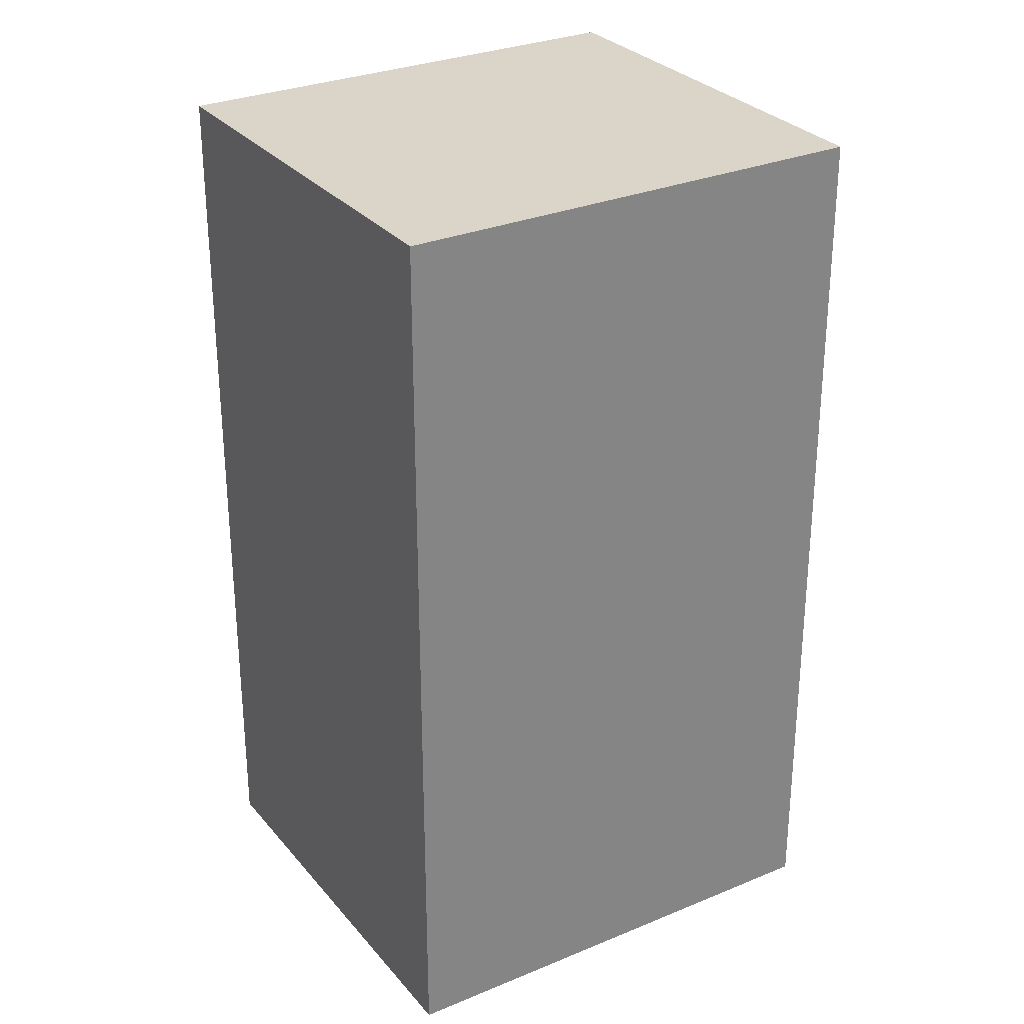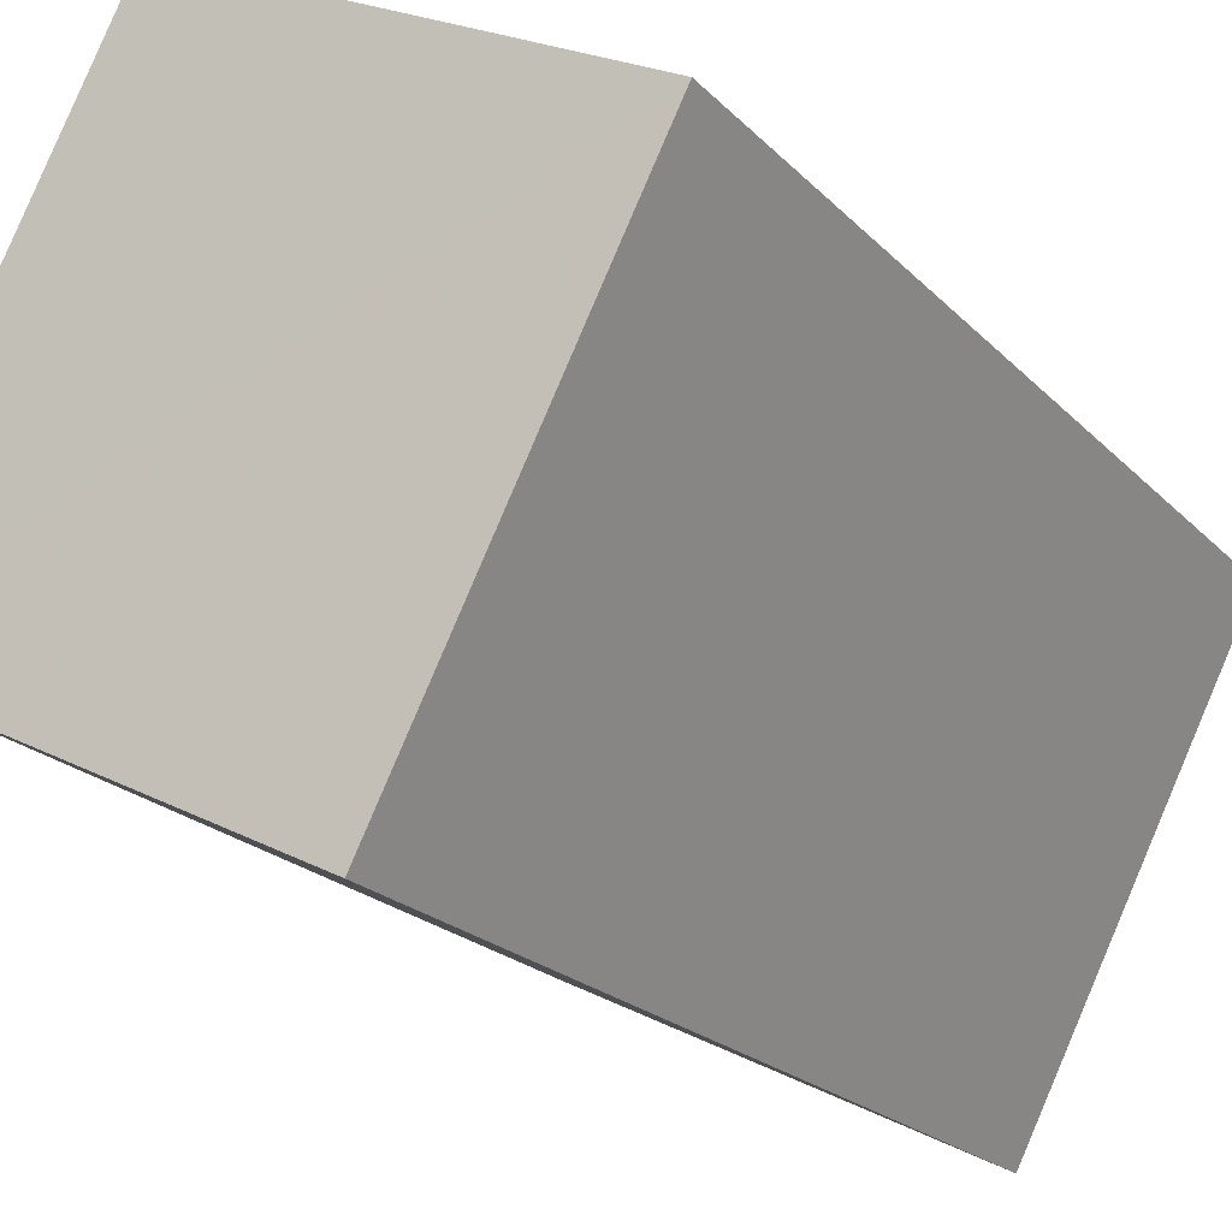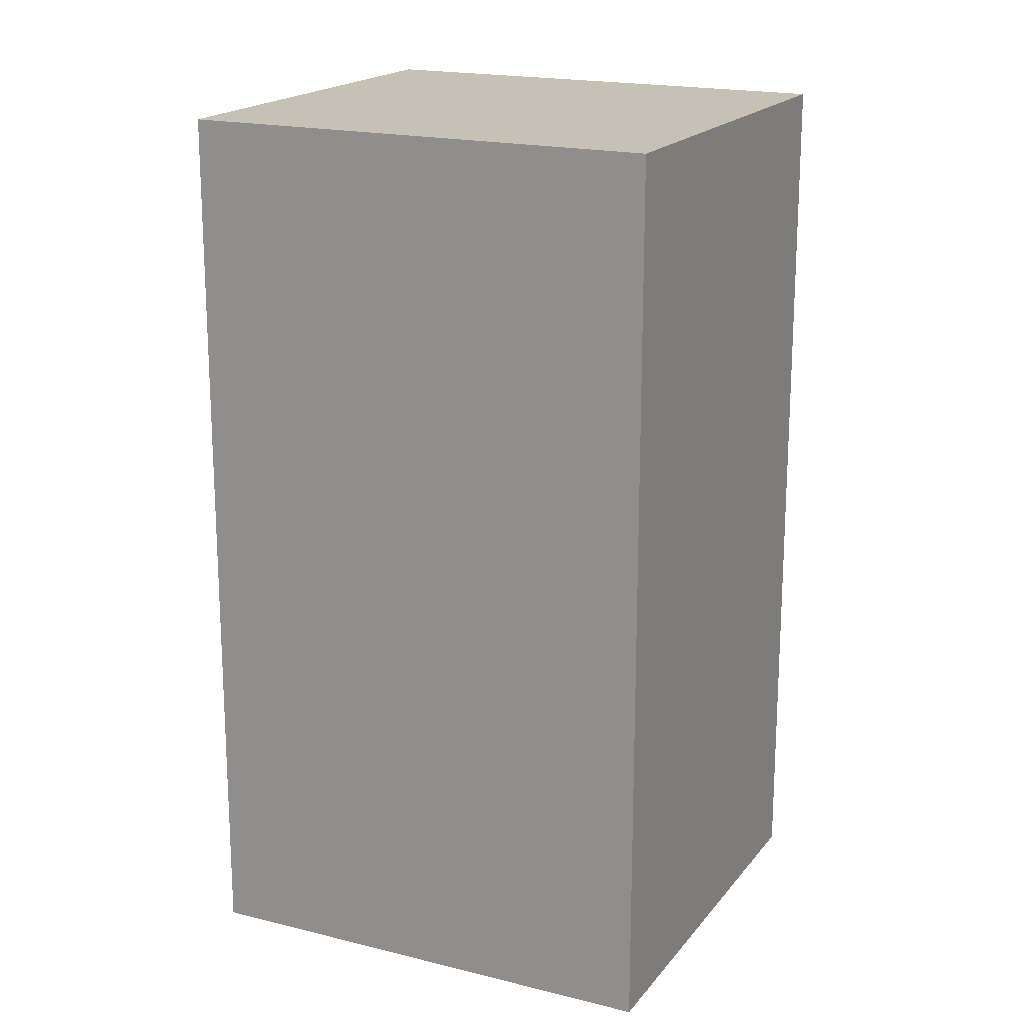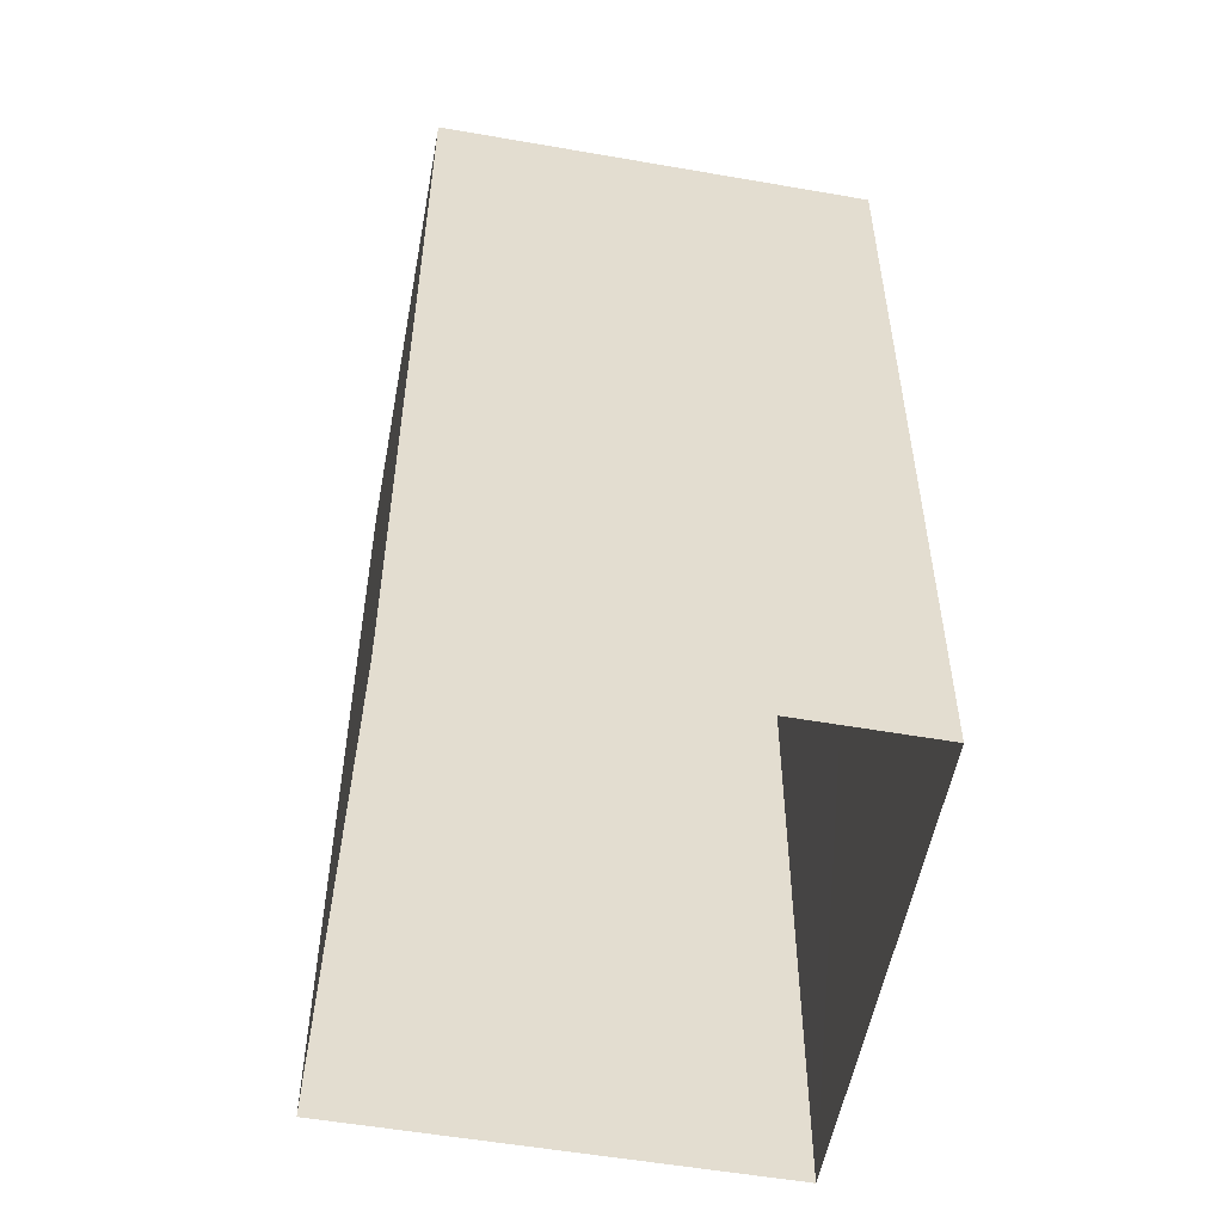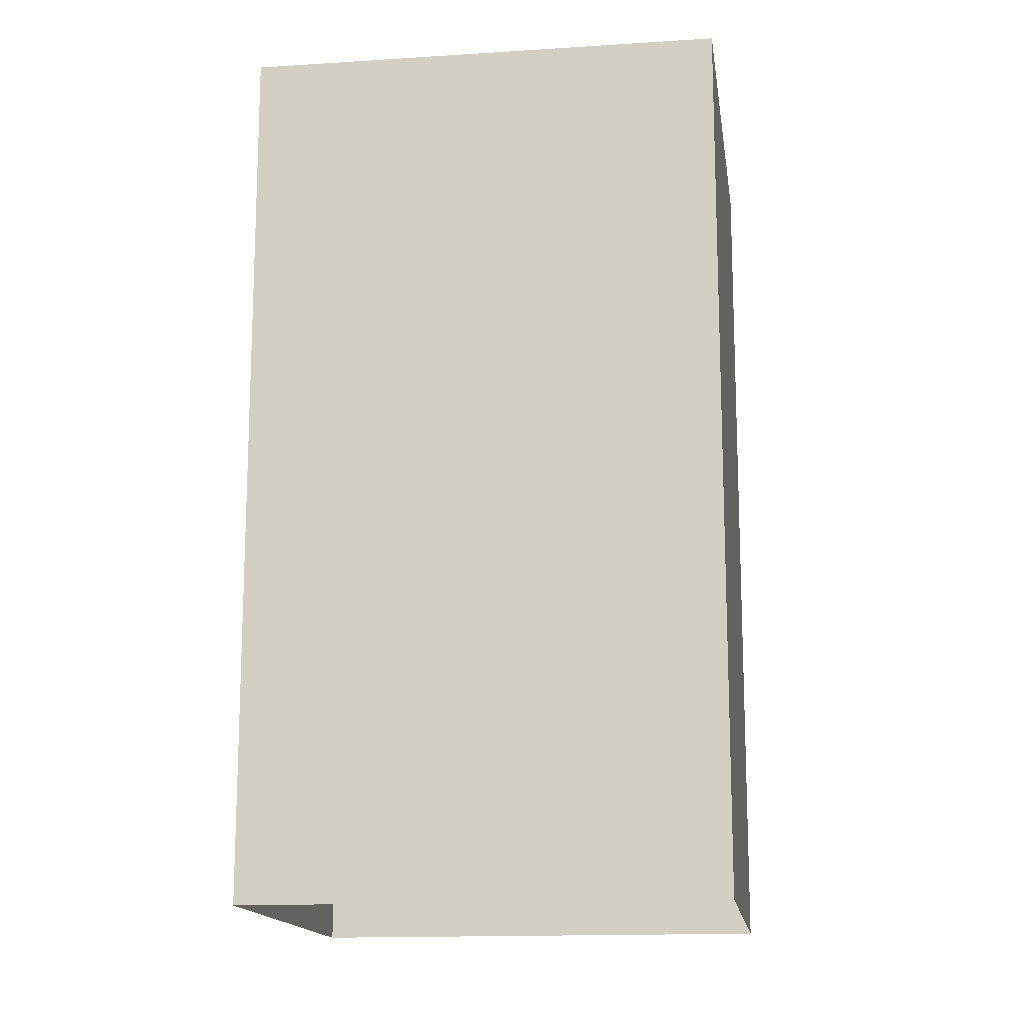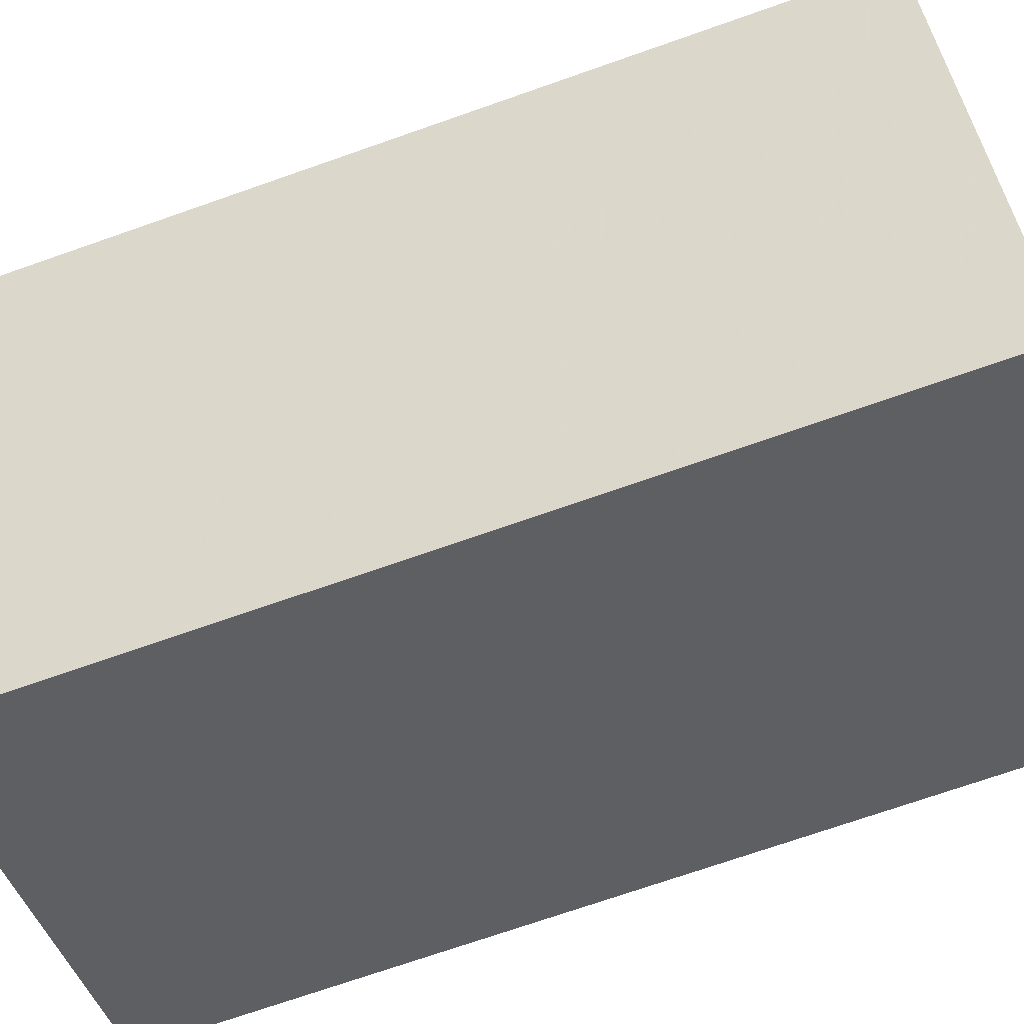
<metadata>
{"format":"obj","ext":"obj","renderer":"f3d","projection":"perspective","resolution":1024,"background":"white","views":[{"elev":29.3,"azim":31.4,"up":"+Z"},{"elev":-20.9,"azim":30.1,"up":"+Y"},{"elev":18.5,"azim":-91.1,"up":"+Z"},{"elev":-54.5,"azim":-37.4,"up":"+Z"},{"elev":-15.0,"azim":-108.9,"up":"+Z"},{"elev":-72.1,"azim":109.3,"up":"+Y"}]}
</metadata>
<code>
v -5602 -3.522e+04 3.71
v -5600 -3.522e+04 3.712
v -5595 -3.522e+04 3.711
v -5598 -3.523e+04 3.709
v -5602 -3.522e+04 13.58
v -5598 -3.523e+04 13.58
v -5595 -3.522e+04 13.59
v -5600 -3.522e+04 13.59
f 1 2 3
f 4 1 3
f 5 6 7
f 8 5 7
f 6 4 3
f 7 6 3
f 6 1 4
f 6 5 1
f 5 2 1
f 5 8 2
f 7 3 2
f 8 7 2

</code>
